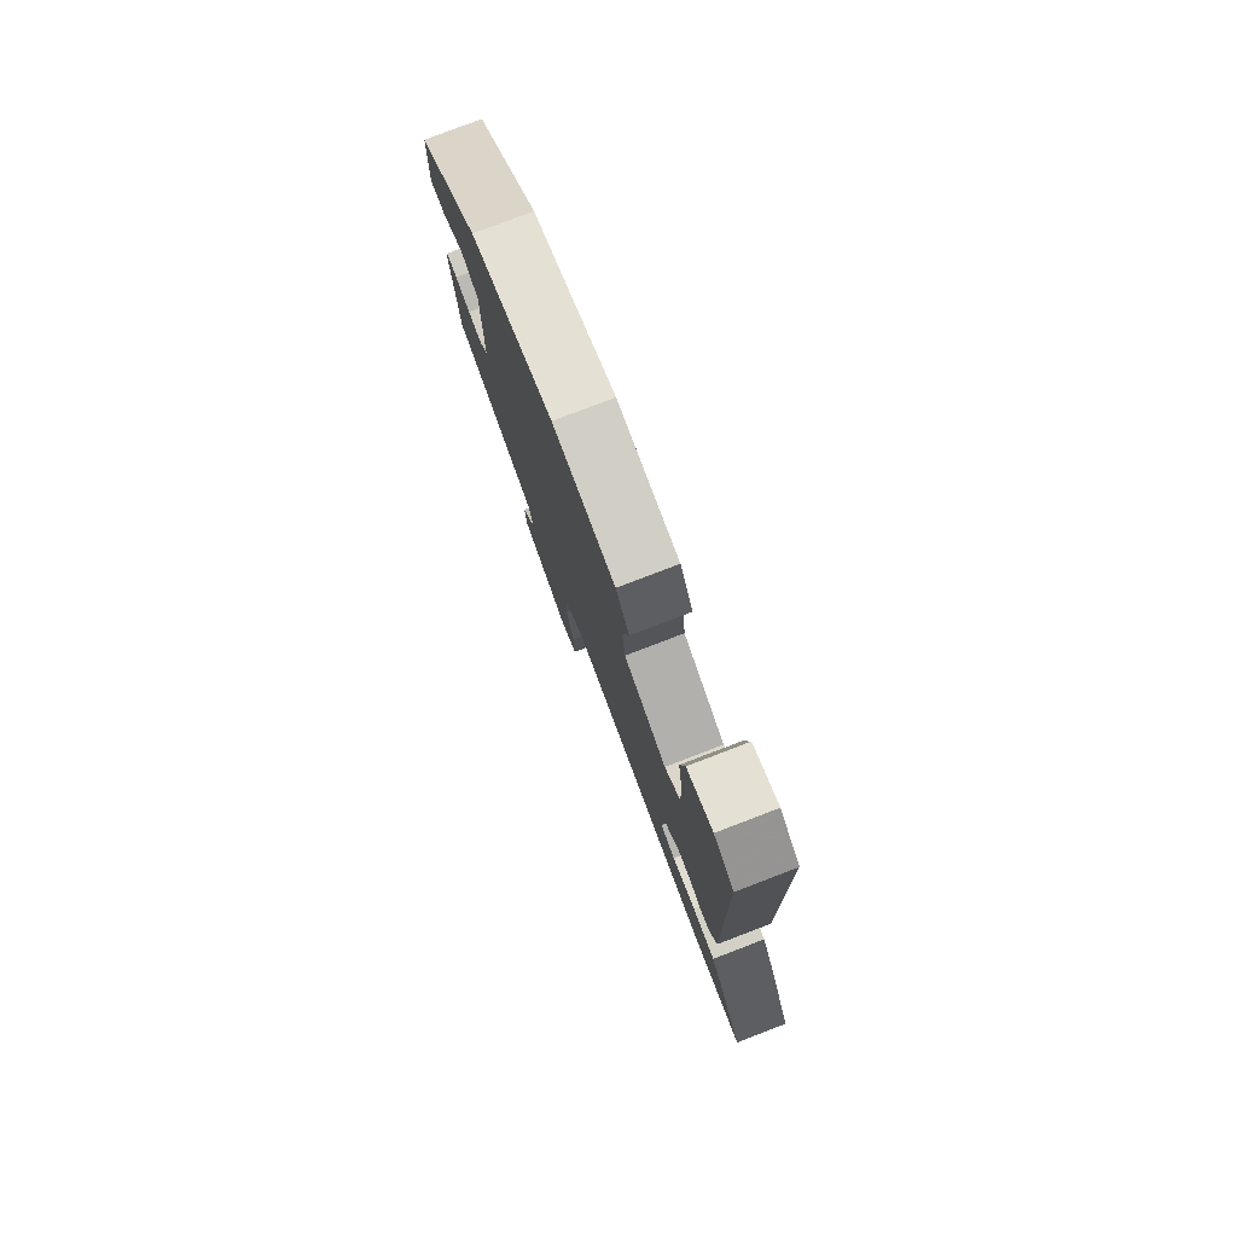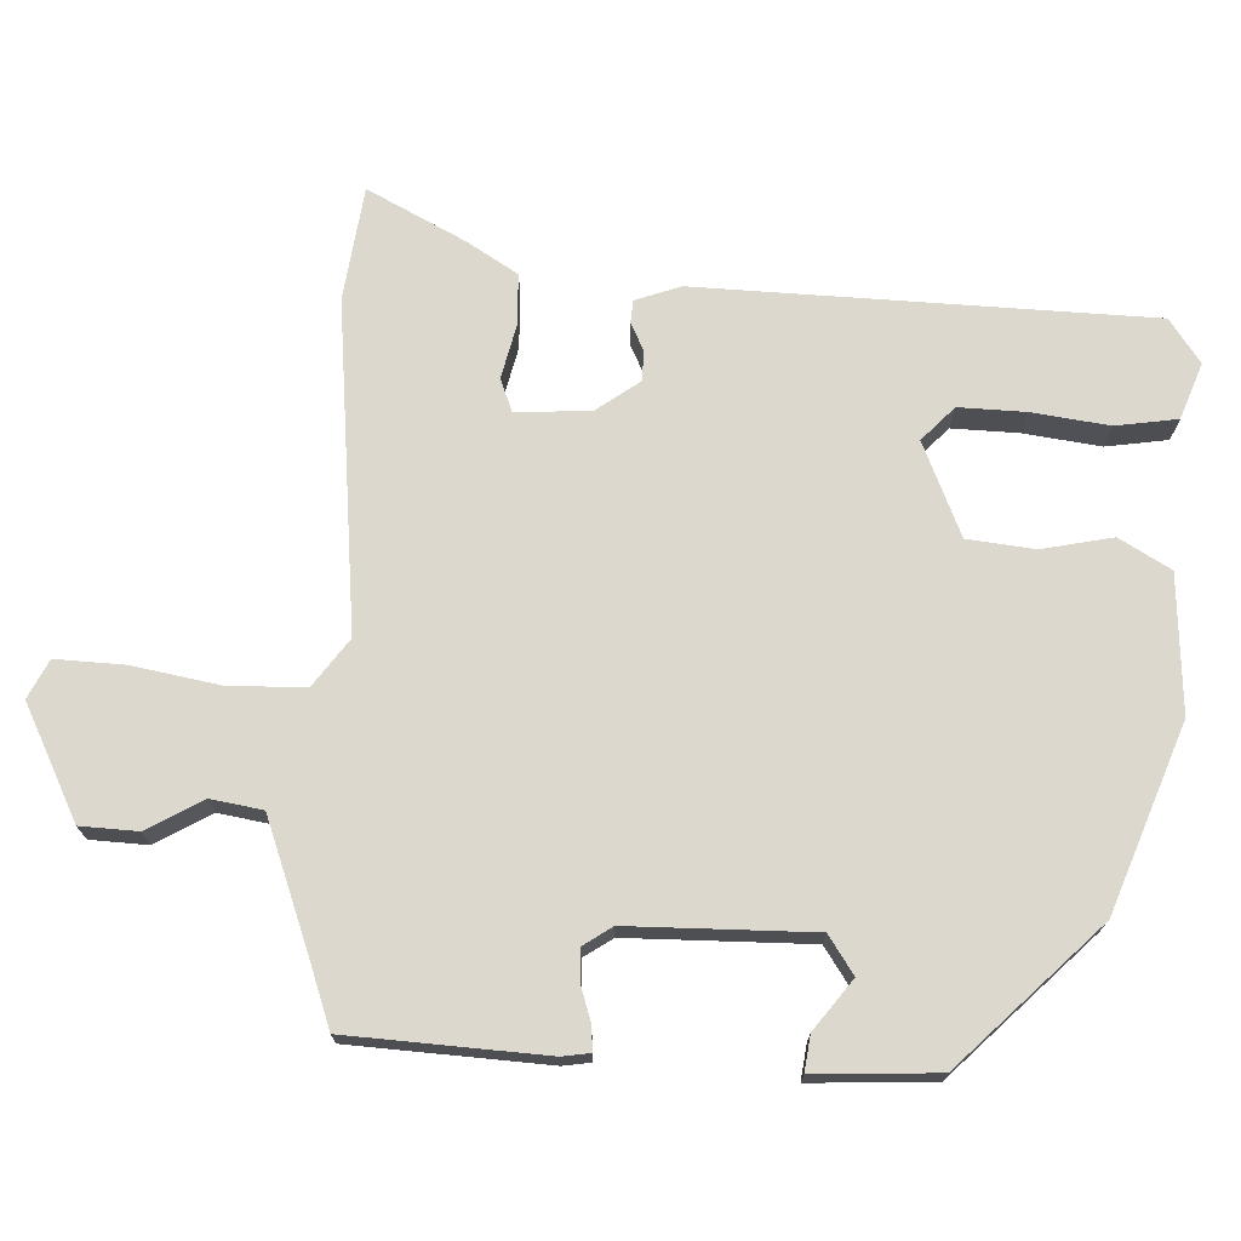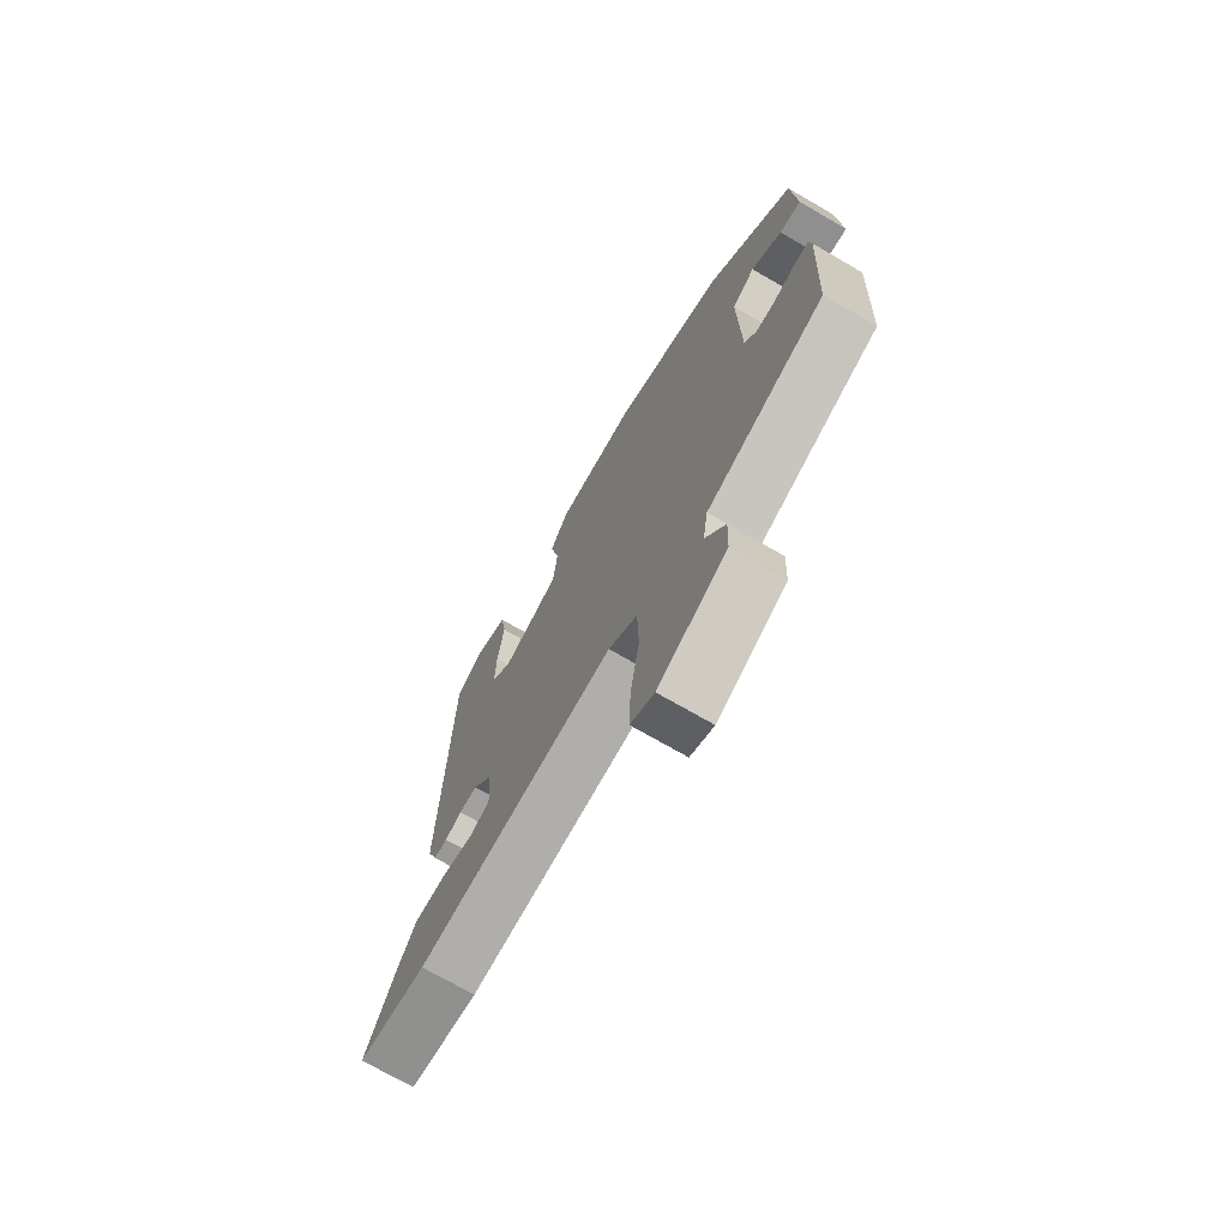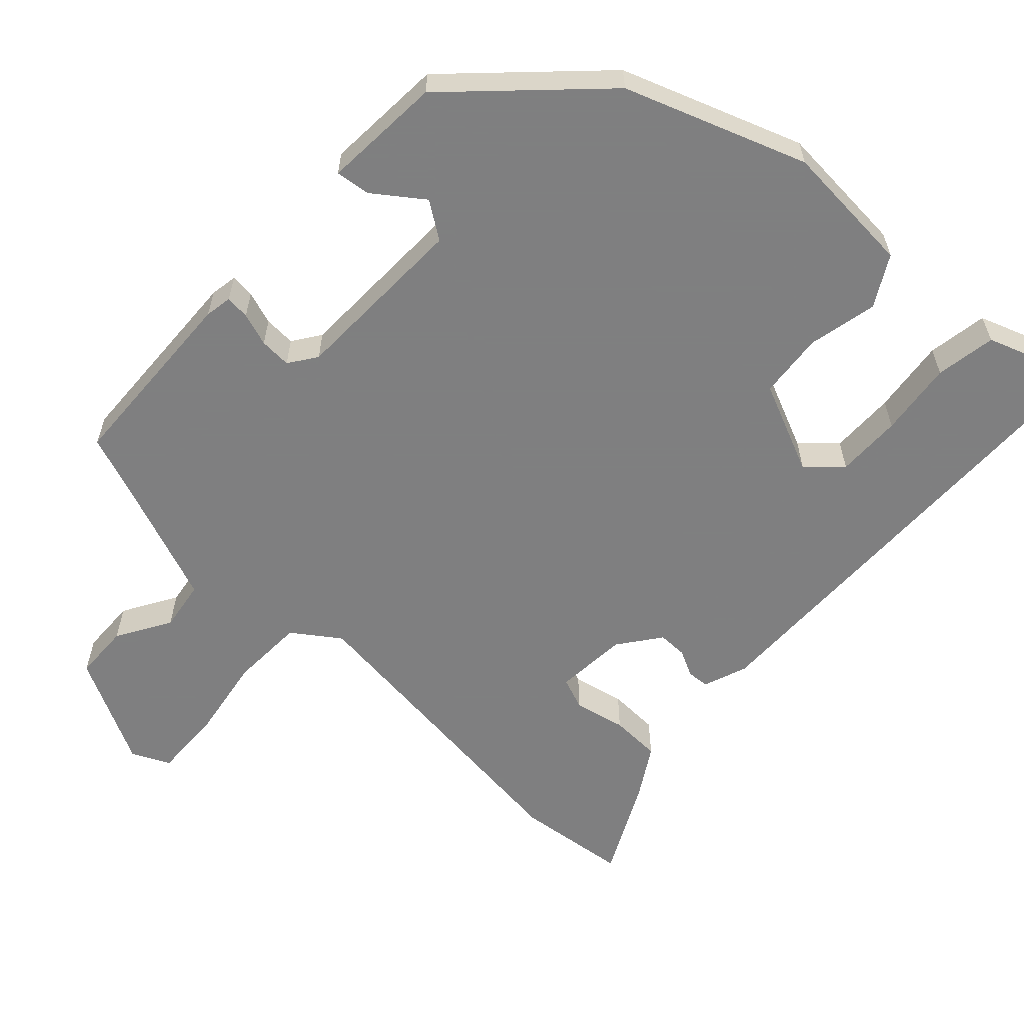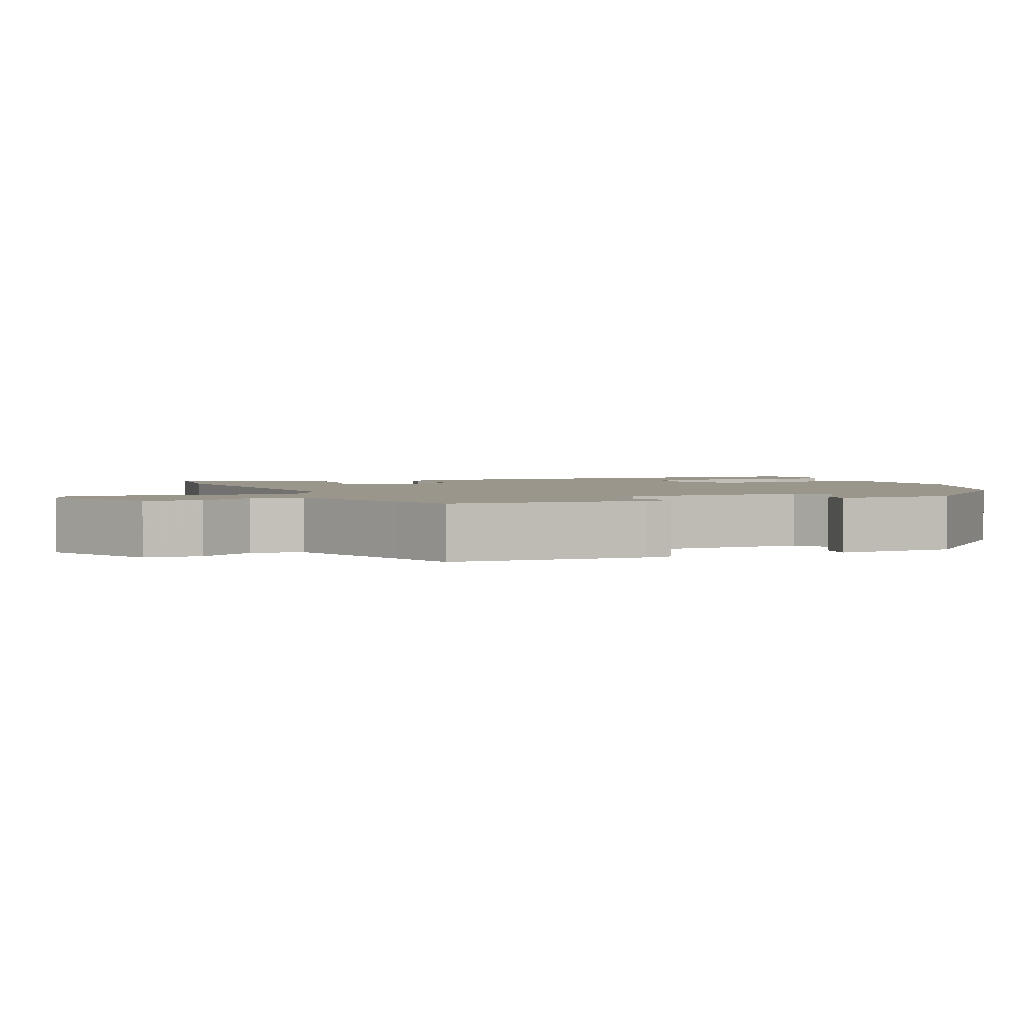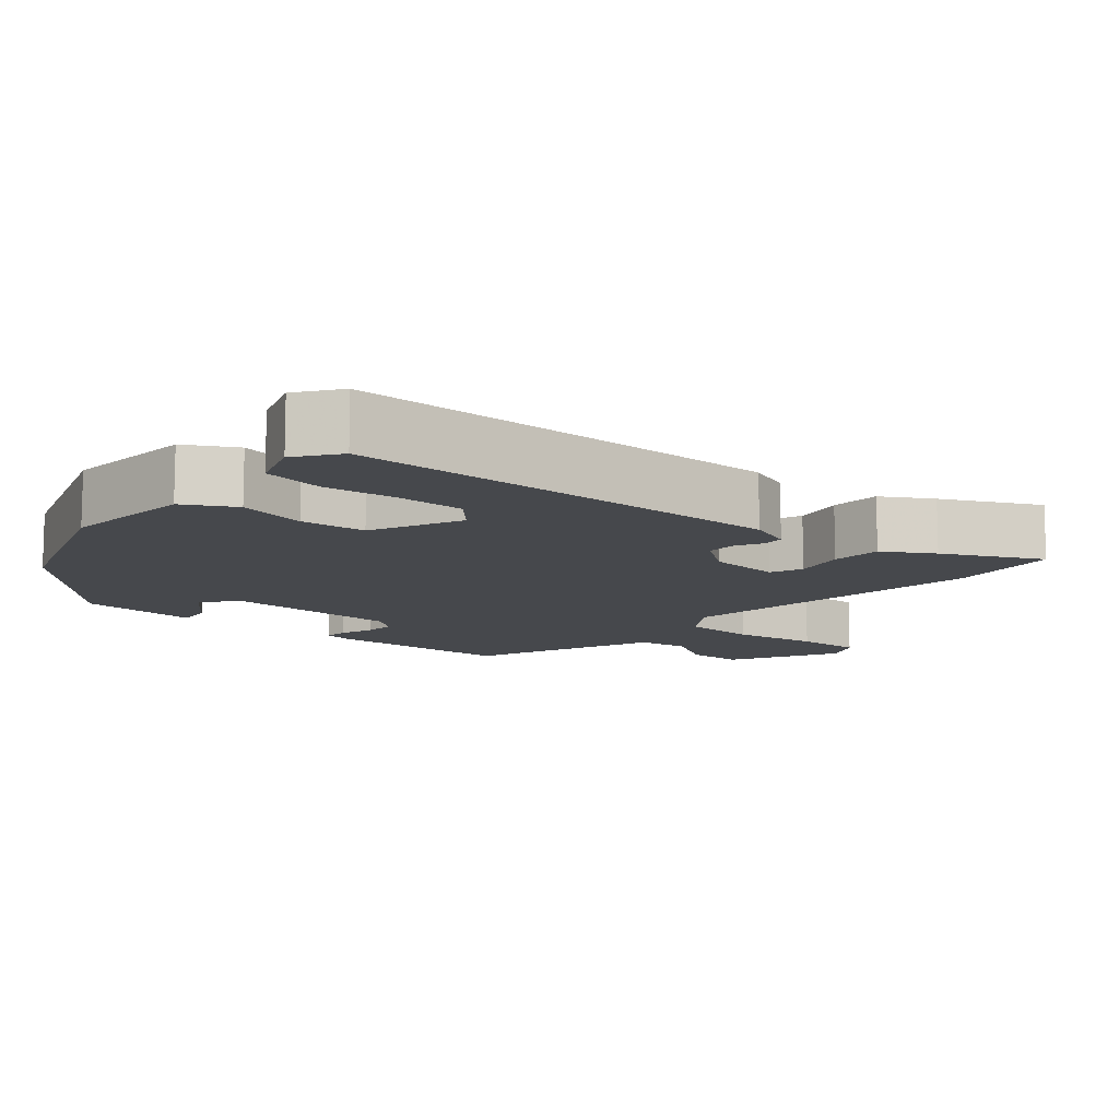
<metadata>
{"format":"obj","ext":"obj","renderer":"f3d","projection":"perspective","resolution":1024,"background":"white","views":[{"elev":79.5,"azim":69.1,"up":"+Z"},{"elev":72.4,"azim":-87.2,"up":"+Y"},{"elev":-72.2,"azim":-120.1,"up":"+Z"},{"elev":-59.9,"azim":-43.3,"up":"+Y"},{"elev":2.4,"azim":-112.8,"up":"+Y"},{"elev":-11.3,"azim":48.7,"up":"+Y"}]}
</metadata>
<code>
v 0.448 0.07 0.506
v 0.462 0.07 -0.091
v 0.44 0.07 -0.151
v 0.41 0.07 -0.153
v 0.374 0.07 -0.135
v 0.334 0.07 -0.135
v 0.292 0.07 -0.192
v 0.285 0.07 -0.291
v 0.329 0.07 -0.308
v 0.399 0.07 -0.292
v 0.468 0.07 -0.294
v 0.509 0.07 -0.361
v 0.575 0.07 -0.491
v 0.424 0.07 -0.51
v -0.011 0.07 -0.463
v -0.074 0.07 -0.508
v -0.077 0.07 -0.609
v -0.057 0.07 -0.725
v -0.054 0.07 -0.816
v -0.105 0.07 -0.841
v -0.254 0.07 -0.765
v -0.257 0.07 -0.689
v -0.214 0.07 -0.616
v -0.225 0.07 -0.547
v -0.393 0.07 -0.483
v -0.481 0.07 -0.451
v -0.494 0.07 -0.19
v -0.488 0.07 -0.153
v -0.455 0.07 -0.156
v -0.41 0.07 -0.171
v -0.367 0.07 -0.173
v -0.341 0.07 -0.135
v -0.337 0.07 0.108
v -0.387 0.07 0.142
v -0.453 0.07 0.093
v -0.5 0.07 0.087
v -0.491 0.07 0.25
v -0.306 0.07 0.432
v -0.061 0.07 0.522
v 0.121 0.07 0.51
v 0.16 0.07 0.442
v 0.14 0.07 0.348
v 0.149 0.07 0.259
v 0.273 0.07 0.205
v 0.318 0.07 0.247
v 0.316 0.07 0.336
v 0.303 0.07 0.438
v 0.316 0.07 0.52
v 0.39 0.07 0.547
v 0.448 0 0.506
v 0.462 0 -0.091
v 0.44 0 -0.151
v 0.41 0 -0.153
v 0.374 0 -0.135
v 0.334 0 -0.135
v 0.292 0 -0.192
v 0.285 0 -0.291
v 0.329 0 -0.308
v 0.399 0 -0.292
v 0.468 0 -0.294
v 0.509 0 -0.361
v 0.575 0 -0.491
v 0.424 0 -0.51
v -0.011 0 -0.463
v -0.074 0 -0.508
v -0.077 0 -0.609
v -0.057 0 -0.725
v -0.054 0 -0.816
v -0.105 0 -0.841
v -0.254 0 -0.765
v -0.257 0 -0.689
v -0.214 0 -0.616
v -0.225 0 -0.547
v -0.393 0 -0.483
v -0.481 0 -0.451
v -0.494 0 -0.19
v -0.488 0 -0.153
v -0.455 0 -0.156
v -0.41 0 -0.171
v -0.367 0 -0.173
v -0.341 0 -0.135
v -0.337 0 0.108
v -0.387 0 0.142
v -0.453 0 0.093
v -0.5 0 0.087
v -0.491 0 0.25
v -0.306 0 0.432
v -0.061 0 0.522
v 0.121 0 0.51
v 0.16 0 0.442
v 0.14 0 0.348
v 0.149 0 0.259
v 0.273 0 0.205
v 0.318 0 0.247
v 0.316 0 0.336
v 0.303 0 0.438
v 0.316 0 0.52
v 0.39 0 0.547
f 2 3 4
f 1 2 4
f 49 1 4
f 48 49 4
f 47 48 4
f 46 47 4
f 45 46 4 5
f 44 45 5 6
f 43 44 6 7
f 40 41 42
f 39 40 42
f 38 39 42
f 37 38 42
f 37 42 43
f 34 35 36 37
f 43 7 8
f 37 43 8
f 34 37 8
f 33 34 8
f 28 29 30
f 27 28 30
f 26 27 30
f 25 26 30
f 24 25 30 31
f 21 22 23
f 20 21 23
f 19 20 23
f 18 19 23
f 17 18 23
f 16 17 23 24
f 24 31 32
f 16 24 32
f 15 16 32
f 13 14 15
f 12 13 15
f 11 12 15
f 10 11 15
f 9 10 15
f 15 32 33 8
f 8 9 15
f 53 52 51
f 53 51 50
f 53 50 98
f 53 98 97
f 53 97 96
f 53 96 95
f 54 53 95 94
f 55 54 94 93
f 56 55 93 92
f 91 90 89
f 91 89 88
f 91 88 87
f 91 87 86
f 92 91 86
f 86 85 84 83
f 57 56 92
f 57 92 86
f 57 86 83
f 57 83 82
f 79 78 77
f 79 77 76
f 79 76 75
f 79 75 74
f 80 79 74 73
f 72 71 70
f 72 70 69
f 72 69 68
f 72 68 67
f 72 67 66
f 73 72 66 65
f 81 80 73
f 81 73 65
f 81 65 64
f 64 63 62
f 64 62 61
f 64 61 60
f 64 60 59
f 64 59 58
f 57 82 81 64
f 64 58 57
f 1 50 51 2
f 2 51 52 3
f 3 52 53 4
f 4 53 54 5
f 5 54 55 6
f 6 55 56 7
f 7 56 57 8
f 8 57 58 9
f 9 58 59 10
f 10 59 60 11
f 11 60 61 12
f 12 61 62 13
f 13 62 63 14
f 14 63 64 15
f 15 64 65 16
f 16 65 66 17
f 17 66 67 18
f 18 67 68 19
f 19 68 69 20
f 20 69 70 21
f 21 70 71 22
f 22 71 72 23
f 23 72 73 24
f 24 73 74 25
f 25 74 75 26
f 26 75 76 27
f 27 76 77 28
f 28 77 78 29
f 29 78 79 30
f 30 79 80 31
f 31 80 81 32
f 32 81 82 33
f 33 82 83 34
f 34 83 84 35
f 35 84 85 36
f 36 85 86 37
f 37 86 87 38
f 38 87 88 39
f 39 88 89 40
f 40 89 90 41
f 41 90 91 42
f 42 91 92 43
f 43 92 93 44
f 44 93 94 45
f 45 94 95 46
f 46 95 96 47
f 47 96 97 48
f 48 97 98 49
f 49 98 50 1

</code>
